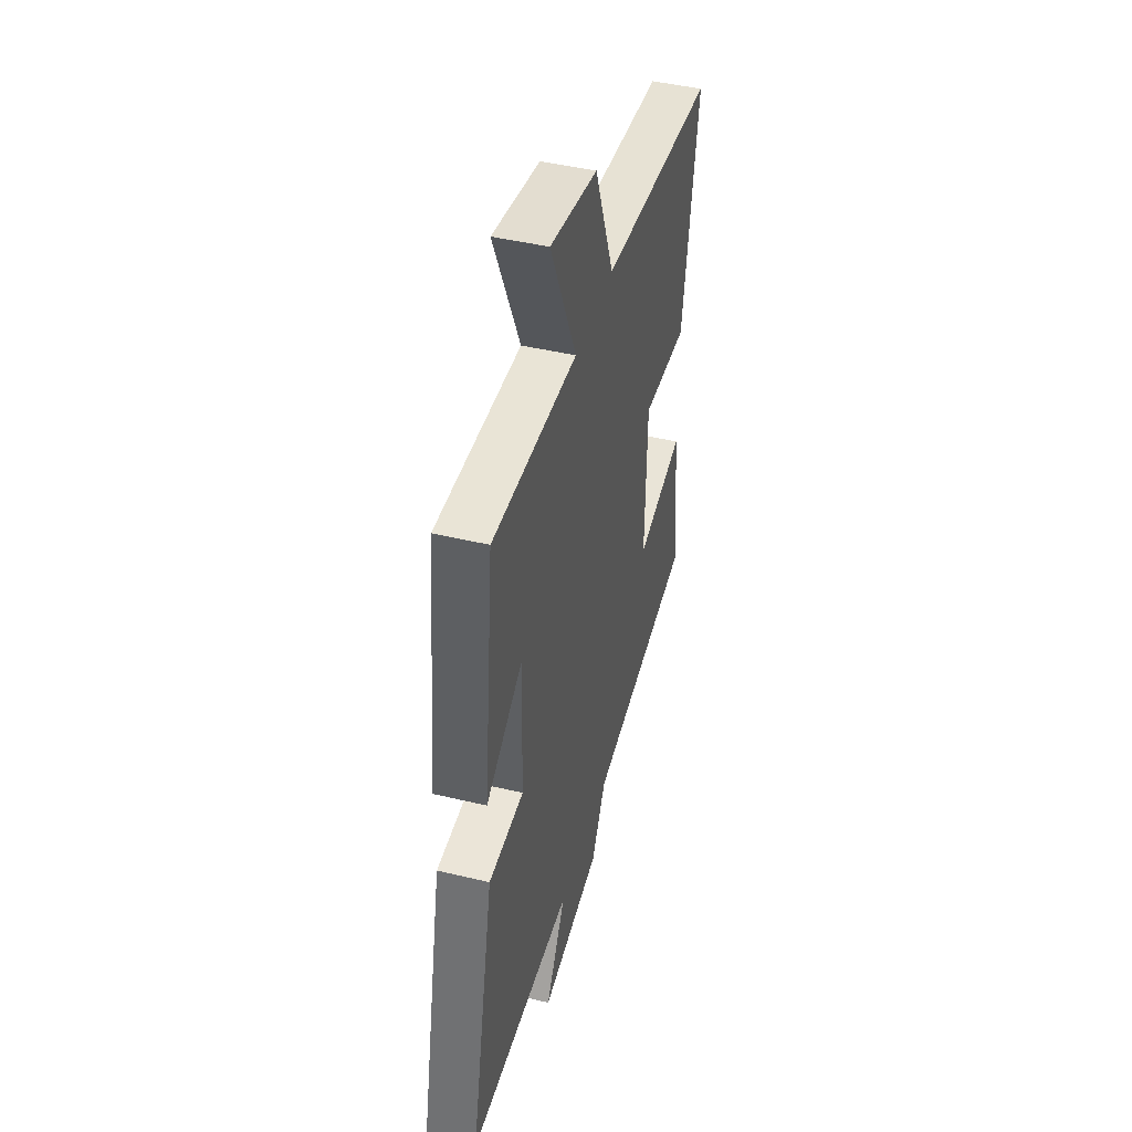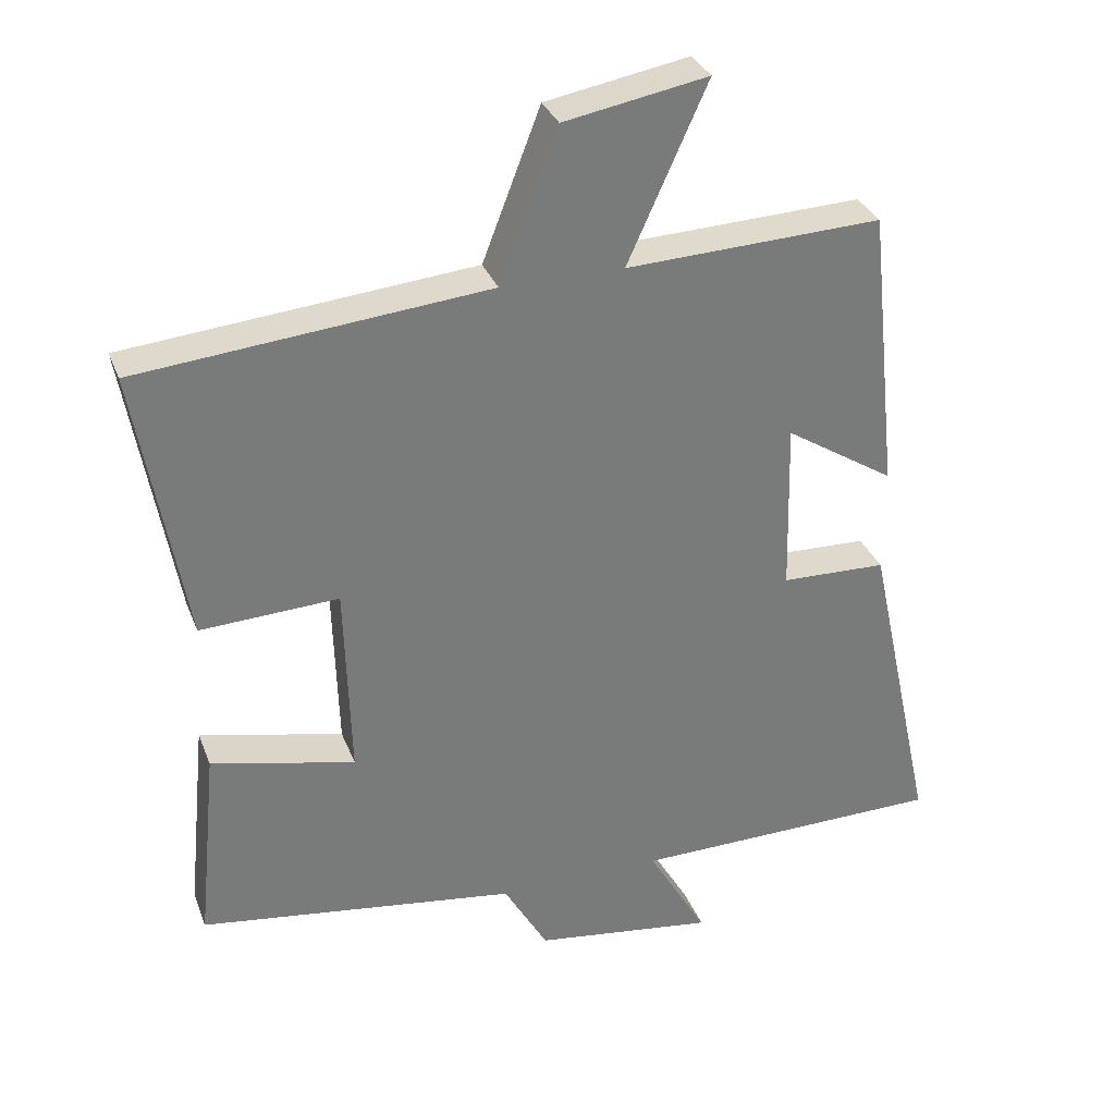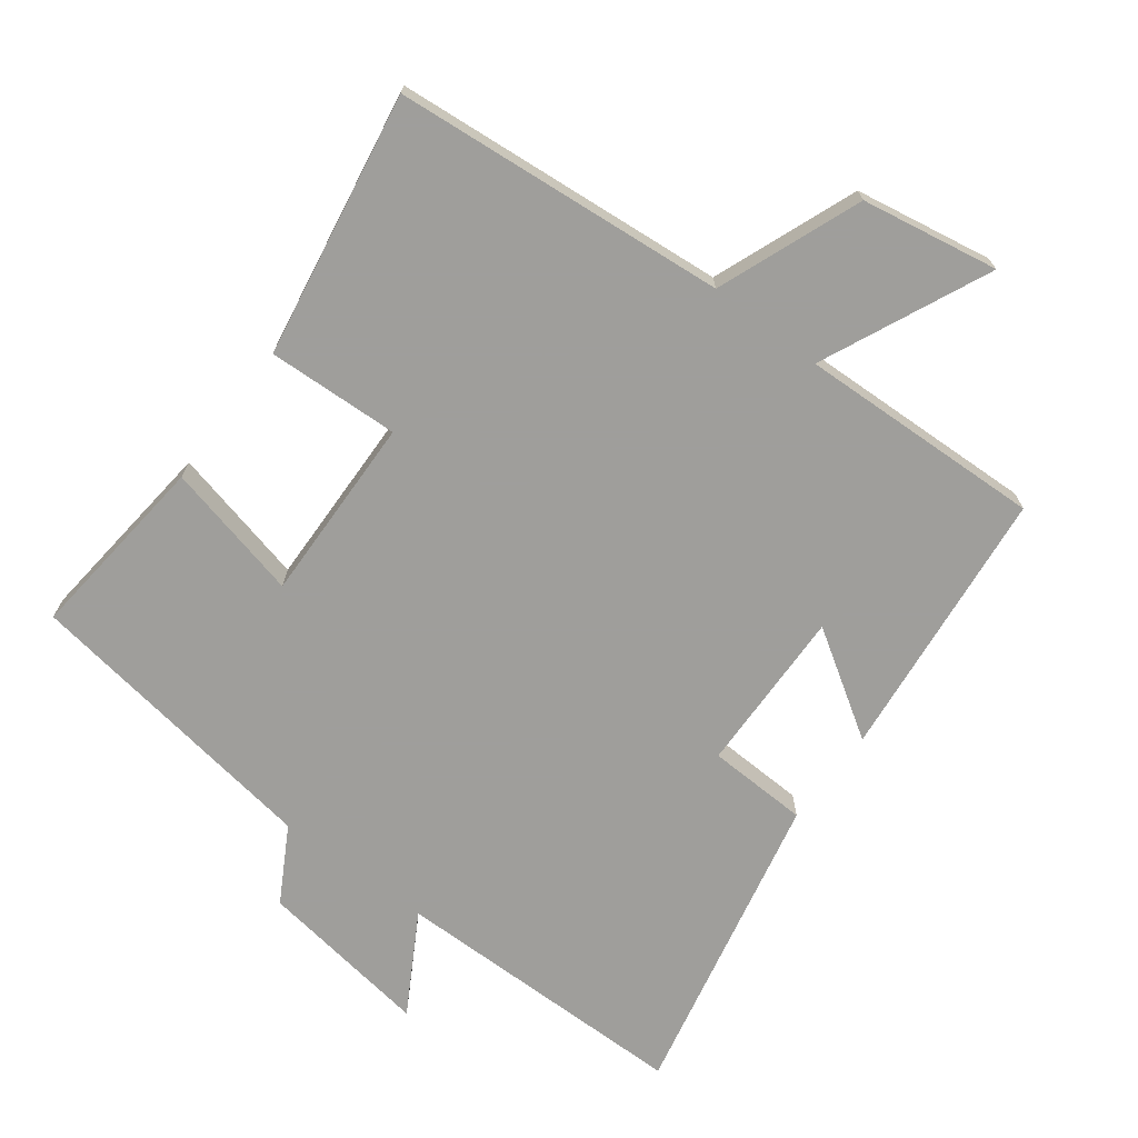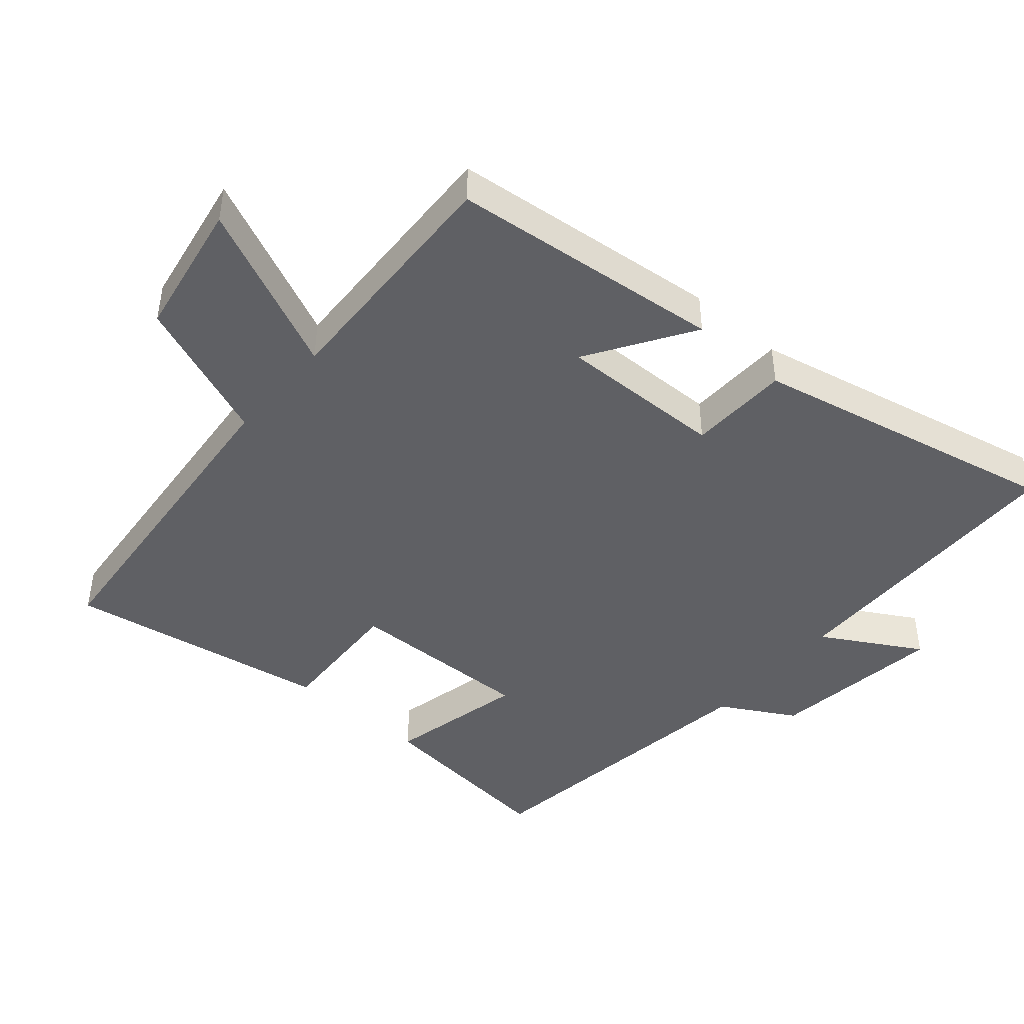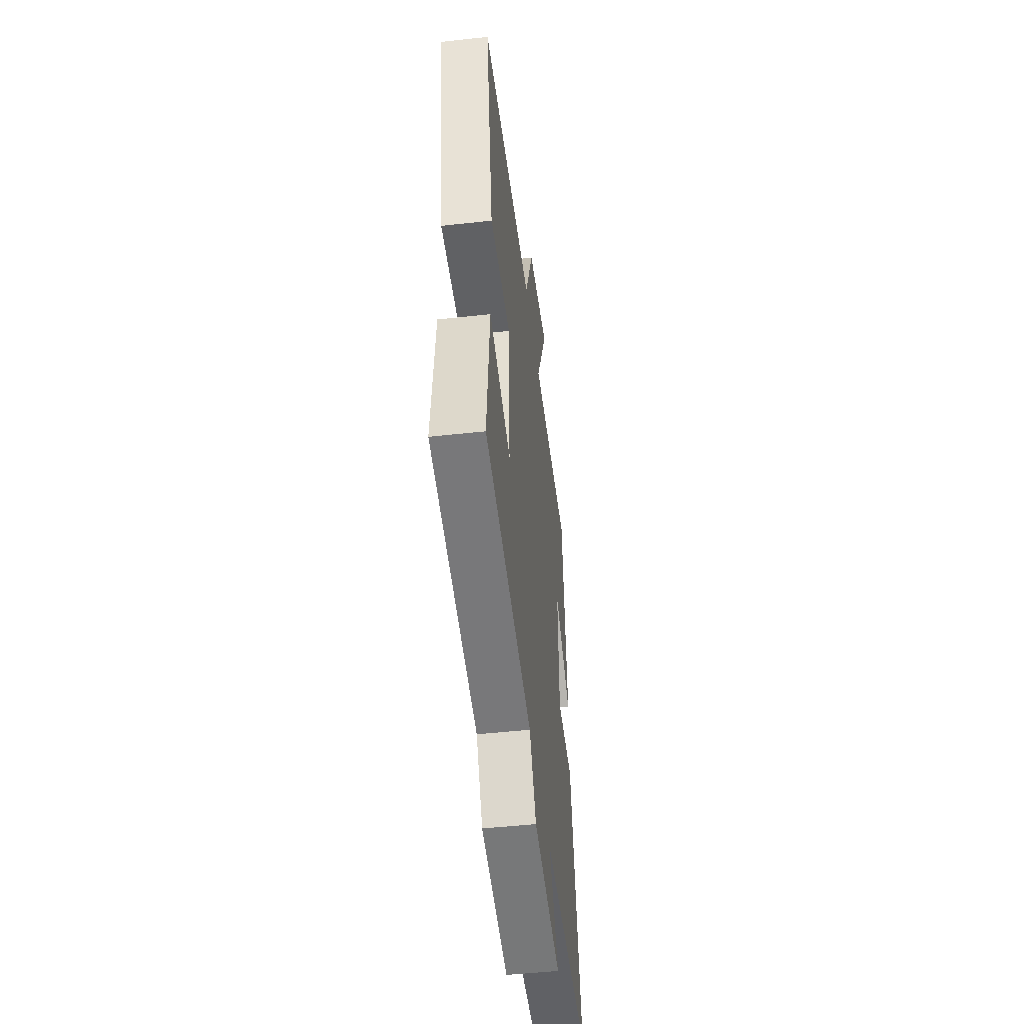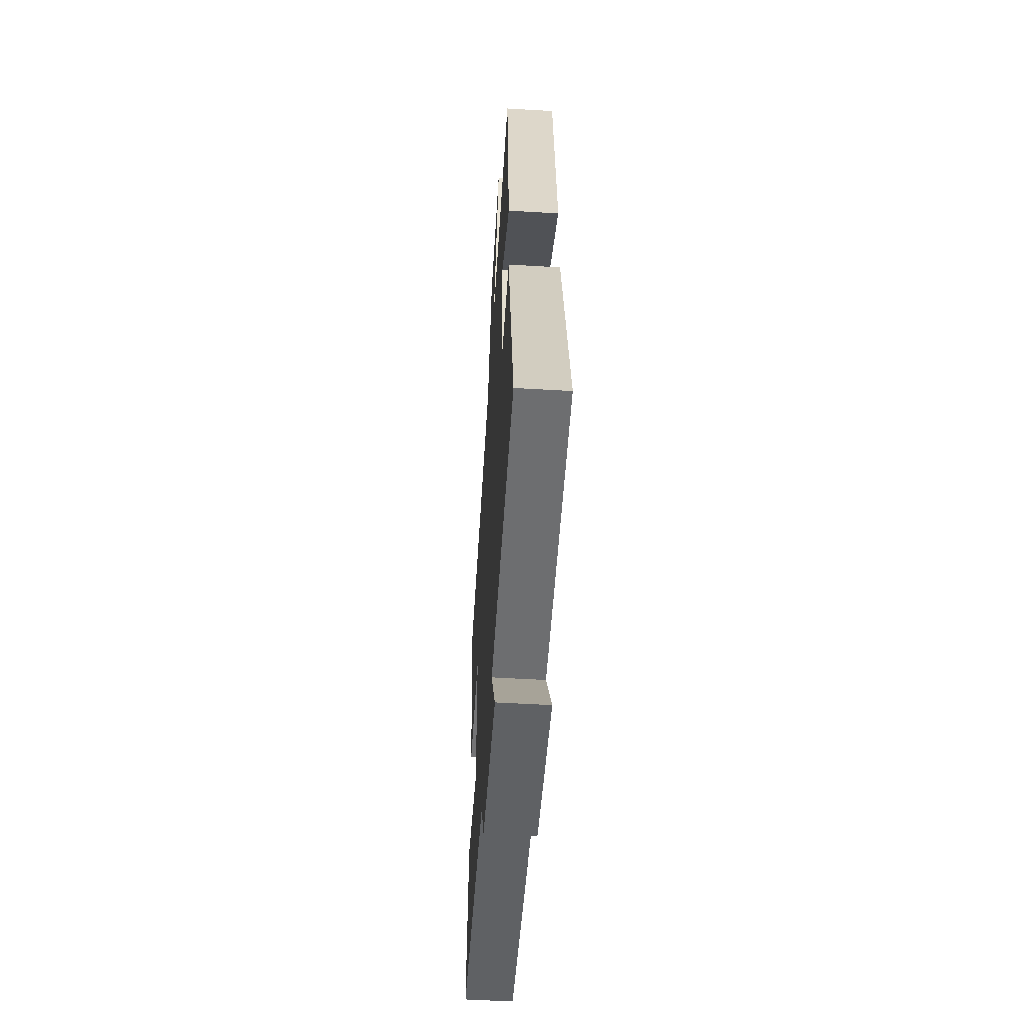
<metadata>
{"format":"obj","ext":"obj","renderer":"f3d","projection":"perspective","resolution":1024,"background":"white","views":[{"elev":44.6,"azim":105.6,"up":"+Z"},{"elev":32.4,"azim":-19.0,"up":"+Z"},{"elev":-70.8,"azim":-37.2,"up":"+Y"},{"elev":-45.1,"azim":49.2,"up":"+Y"},{"elev":-49.5,"azim":-83.0,"up":"+Z"},{"elev":-53.6,"azim":86.4,"up":"+Z"}]}
</metadata>
<code>
v -0.528 0.07 -0.435
v -0.5 0.07 -0.155
v -0.297 0.07 -0.202
v -0.305 0.07 0.074
v -0.5 0.07 0.065
v -0.568 0.07 0.455
v -0.076 0.07 0.5
v 0.006 0.07 0.713
v 0.208 0.07 0.749
v 0.096 0.07 0.5
v 0.457 0.07 0.514
v 0.5 0.07 0.11
v 0.345 0.07 0.209
v 0.351 0.07 -0.035
v 0.5 0.07 -0.04
v 0.599 0.07 -0.495
v 0.156 0.07 -0.5
v 0.24 0.07 -0.645
v -0.016 0.07 -0.609
v -0.078 0.07 -0.5
v -0.528 0 -0.435
v -0.5 0 -0.155
v -0.297 0 -0.202
v -0.305 0 0.074
v -0.5 0 0.065
v -0.568 0 0.455
v -0.076 0 0.5
v 0.006 0 0.713
v 0.208 0 0.749
v 0.096 0 0.5
v 0.457 0 0.514
v 0.5 0 0.11
v 0.345 0 0.209
v 0.351 0 -0.035
v 0.5 0 -0.04
v 0.599 0 -0.495
v 0.156 0 -0.5
v 0.24 0 -0.645
v -0.016 0 -0.609
v -0.078 0 -0.5
f 17 18 19 20
f 14 15 16 17
f 13 14 17 20
f 10 11 12 13
f 10 13 20
f 7 8 9 10
f 4 5 6 7
f 3 4 7 10
f 20 1 2 3
f 3 10 20
f 40 39 38 37
f 37 36 35 34
f 40 37 34 33
f 33 32 31 30
f 40 33 30
f 30 29 28 27
f 27 26 25 24
f 30 27 24 23
f 23 22 21 40
f 40 30 23
f 1 21 22 2
f 2 22 23 3
f 3 23 24 4
f 4 24 25 5
f 5 25 26 6
f 6 26 27 7
f 7 27 28 8
f 8 28 29 9
f 9 29 30 10
f 10 30 31 11
f 11 31 32 12
f 12 32 33 13
f 13 33 34 14
f 14 34 35 15
f 15 35 36 16
f 16 36 37 17
f 17 37 38 18
f 18 38 39 19
f 19 39 40 20
f 20 40 21 1

</code>
